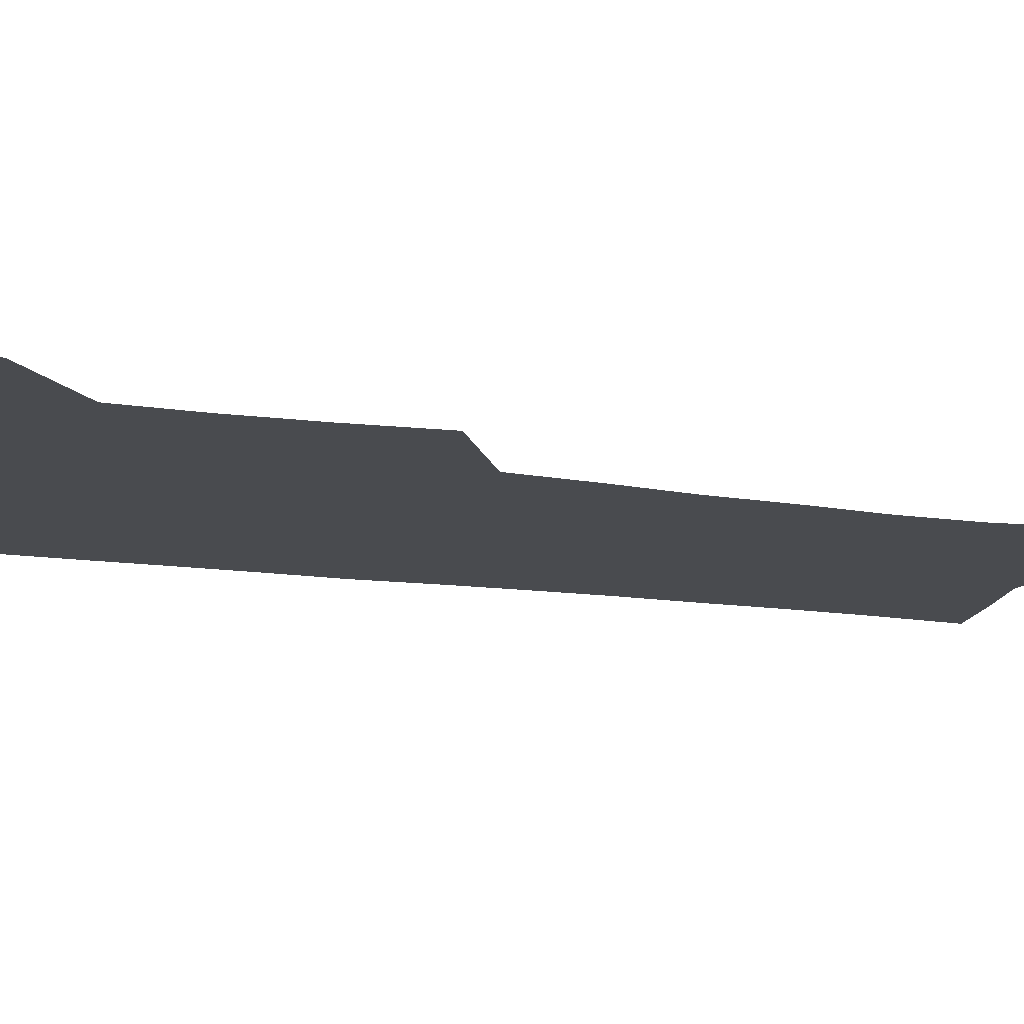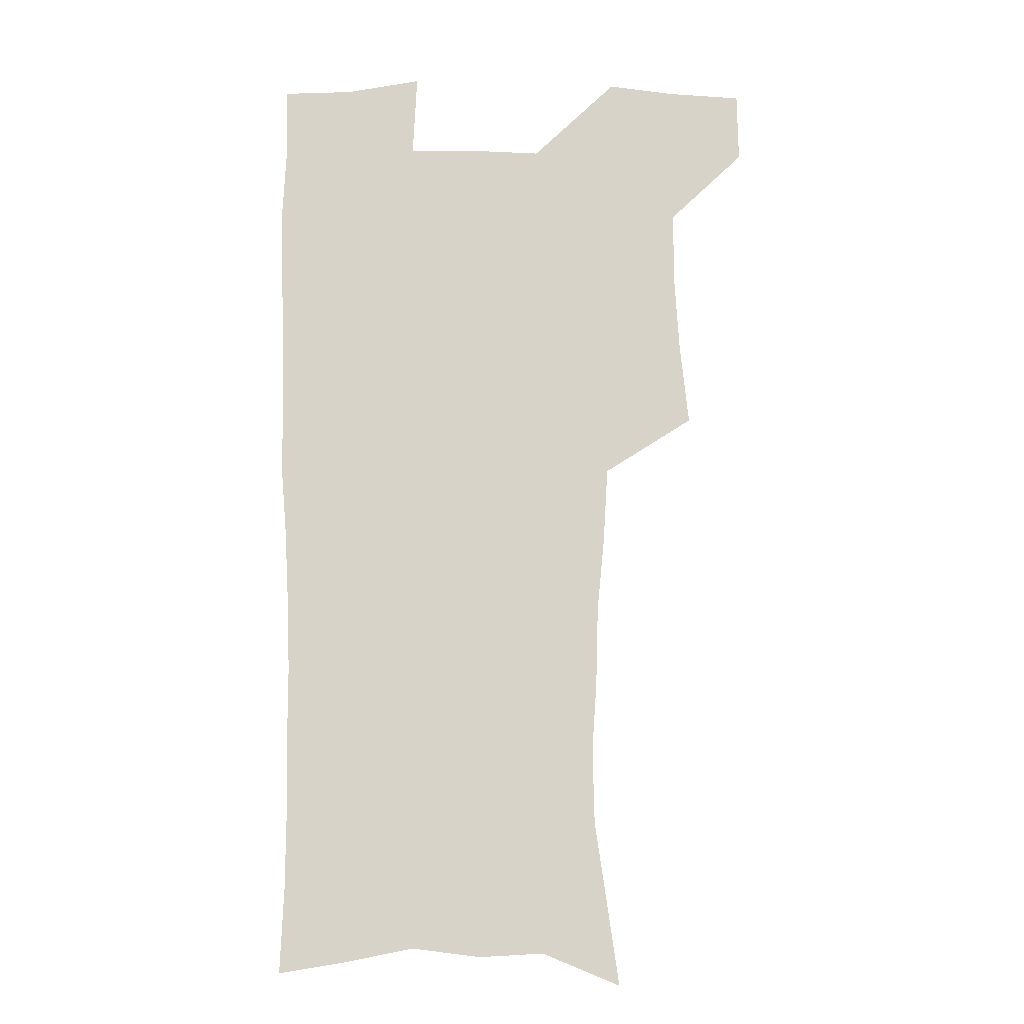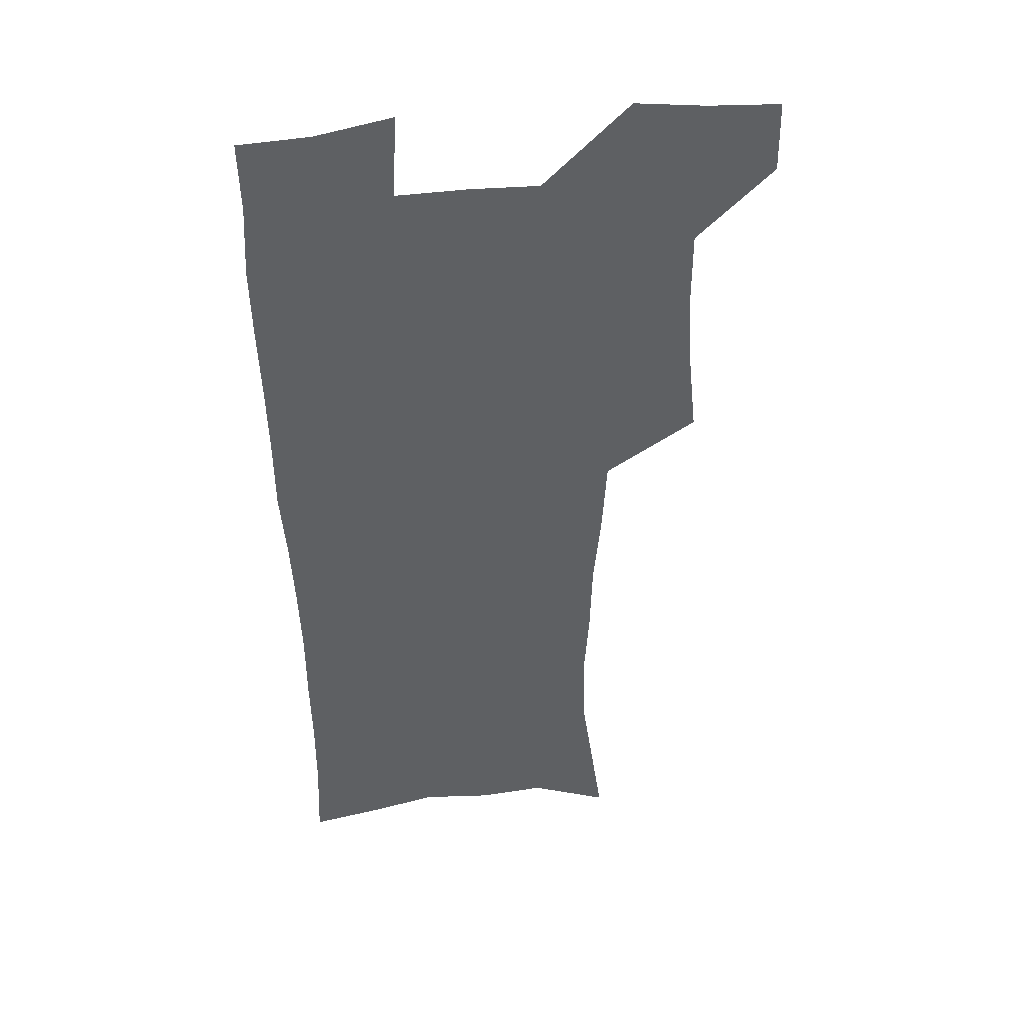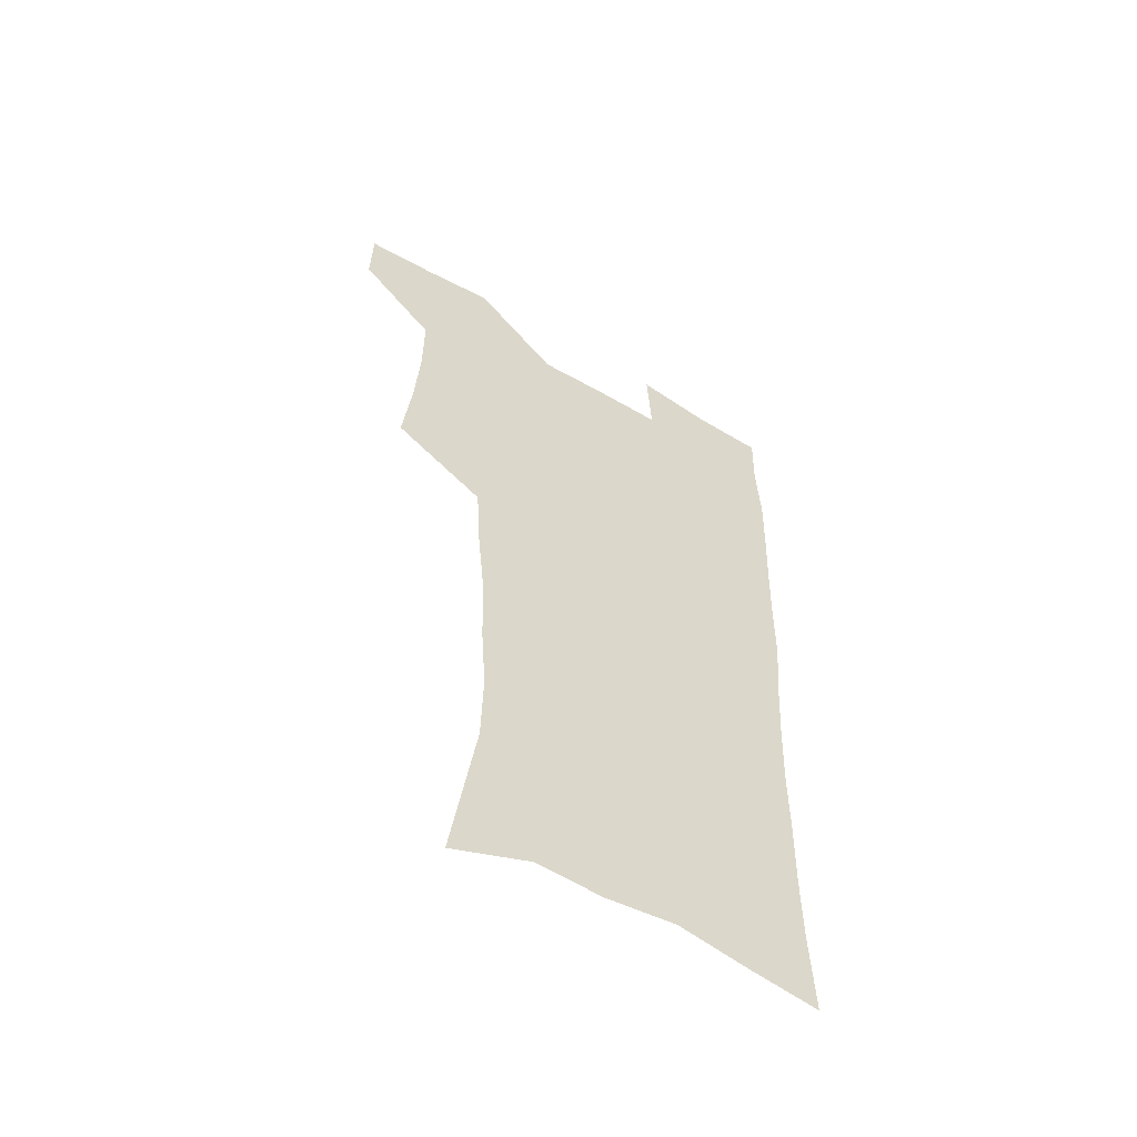
<metadata>
{"format":"obj","ext":"obj","renderer":"f3d","projection":"perspective","resolution":1024,"background":"white","views":[{"elev":-13.9,"azim":-109.8,"up":"+Z"},{"elev":-12.2,"azim":178.6,"up":"+Y"},{"elev":42.3,"azim":171.9,"up":"+Y"},{"elev":-58.1,"azim":-31.0,"up":"+Y"}]}
</metadata>
<code>
v 479.5 538.4 0
v 480 567.7 0
v 505.2 411.3 0
v 508.8 445.6 0
v 510.8 477.9 0
v 510.8 508.4 0
v 513.2 538.2 0
v 509.8 569.4 0
v 539.6 162.3 0
v 544.4 195.6 0
v 549.6 231 0
v 550.2 262.5 0
v 548.3 291.7 0
v 547.4 324.7 0
v 544.4 355.3 0
v 542.5 387.5 0
v 543.4 420.5 0
v 543.6 451 0
v 544.3 480.9 0
v 546.4 510.2 0
v 543.5 539.6 0
v 538.7 572.9 0
v 572.2 175.7 0
v 577 211.3 0
v 578.4 243.2 0
v 578.1 273 0
v 576.2 301.4 0
v 576.2 334.1 0
v 575.6 365.4 0
v 575.1 395.7 0
v 574.4 424.9 0
v 575.1 454.6 0
v 574.7 482.8 0
v 574.8 510.9 0
v 574 539.2 0
v 599 174.2 0
v 603.6 217.9 0
v 604.2 248.5 0
v 603.7 277.3 0
v 603.7 309.1 0
v 603.3 339 0
v 603 368.9 0
v 602.8 398 0
v 602.9 427.3 0
v 603.2 455.8 0
v 603.5 483.9 0
v 603.3 511.3 0
v 602.5 540.2 0
v 627.9 177.8 0
v 628.8 216.6 0
v 629.2 248 0
v 629.1 279.6 0
v 629.3 308.3 0
v 629.2 339.8 0
v 629.4 369 0
v 629.8 397.9 0
v 630.3 426.8 0
v 630.7 455.4 0
v 631.1 483.6 0
v 631.4 511.4 0
v 631.5 539.8 0
v 629.8 574.7 0
v 656.3 172.1 0
v 654.5 213 0
v 655.5 242.5 0
v 654.7 276 0
v 655 306.6 0
v 655.6 336.5 0
v 656.2 366.3 0
v 657 395.7 0
v 658.1 424.7 0
v 658.9 453.7 0
v 659.4 482.6 0
v 659.2 511.2 0
v 660.4 538.8 0
v 661.4 568.9 0
v 684.3 167.5 0
v 682.9 203.4 0
v 682.7 235.2 0
v 683.3 265.9 0
v 683.3 297.5 0
v 684.4 328 0
v 686 358.1 0
v 688.4 387.6 0
v 688.7 419 0
v 689.5 449.5 0
v 690.5 479.4 0
v 691.2 509 0
v 689.7 538.9 0
v 690.5 567.7 0
f 6 7 1
f 1 7 2
f 7 8 2
f 16 17 3
f 3 17 4
f 17 18 4
f 4 18 5
f 18 19 5
f 5 19 6
f 19 20 6
f 6 20 7
f 20 21 7
f 7 21 8
f 21 22 8
f 9 23 10
f 23 24 10
f 10 24 11
f 24 25 11
f 11 25 12
f 25 26 12
f 12 26 13
f 26 27 13
f 13 27 14
f 27 28 14
f 14 28 15
f 28 29 15
f 15 29 16
f 29 30 16
f 16 30 17
f 30 31 17
f 17 31 18
f 31 32 18
f 18 32 19
f 32 33 19
f 19 33 20
f 33 34 20
f 20 34 21
f 34 35 21
f 21 35 22
f 23 36 24
f 36 37 24
f 24 37 25
f 37 38 25
f 25 38 26
f 38 39 26
f 26 39 27
f 39 40 27
f 27 40 28
f 40 41 28
f 28 41 29
f 41 42 29
f 29 42 30
f 42 43 30
f 30 43 31
f 43 44 31
f 31 44 32
f 44 45 32
f 32 45 33
f 45 46 33
f 33 46 34
f 46 47 34
f 34 47 35
f 47 48 35
f 36 49 37
f 49 50 37
f 37 50 38
f 50 51 38
f 38 51 39
f 51 52 39
f 39 52 40
f 52 53 40
f 40 53 41
f 53 54 41
f 41 54 42
f 54 55 42
f 42 55 43
f 55 56 43
f 43 56 44
f 56 57 44
f 44 57 45
f 57 58 45
f 45 58 46
f 58 59 46
f 46 59 47
f 59 60 47
f 47 60 48
f 60 61 48
f 49 63 50
f 63 64 50
f 50 64 51
f 64 65 51
f 51 65 52
f 65 66 52
f 52 66 53
f 66 67 53
f 53 67 54
f 67 68 54
f 54 68 55
f 68 69 55
f 55 69 56
f 69 70 56
f 56 70 57
f 70 71 57
f 57 71 58
f 71 72 58
f 58 72 59
f 72 73 59
f 59 73 60
f 73 74 60
f 60 74 61
f 74 75 61
f 61 75 62
f 75 76 62
f 63 77 64
f 77 78 64
f 64 78 65
f 78 79 65
f 65 79 66
f 79 80 66
f 66 80 67
f 80 81 67
f 67 81 68
f 81 82 68
f 68 82 69
f 82 83 69
f 69 83 70
f 83 84 70
f 70 84 71
f 84 85 71
f 71 85 72
f 85 86 72
f 72 86 73
f 86 87 73
f 73 87 74
f 87 88 74
f 74 88 75
f 88 89 75
f 75 89 76
f 89 90 76

</code>
